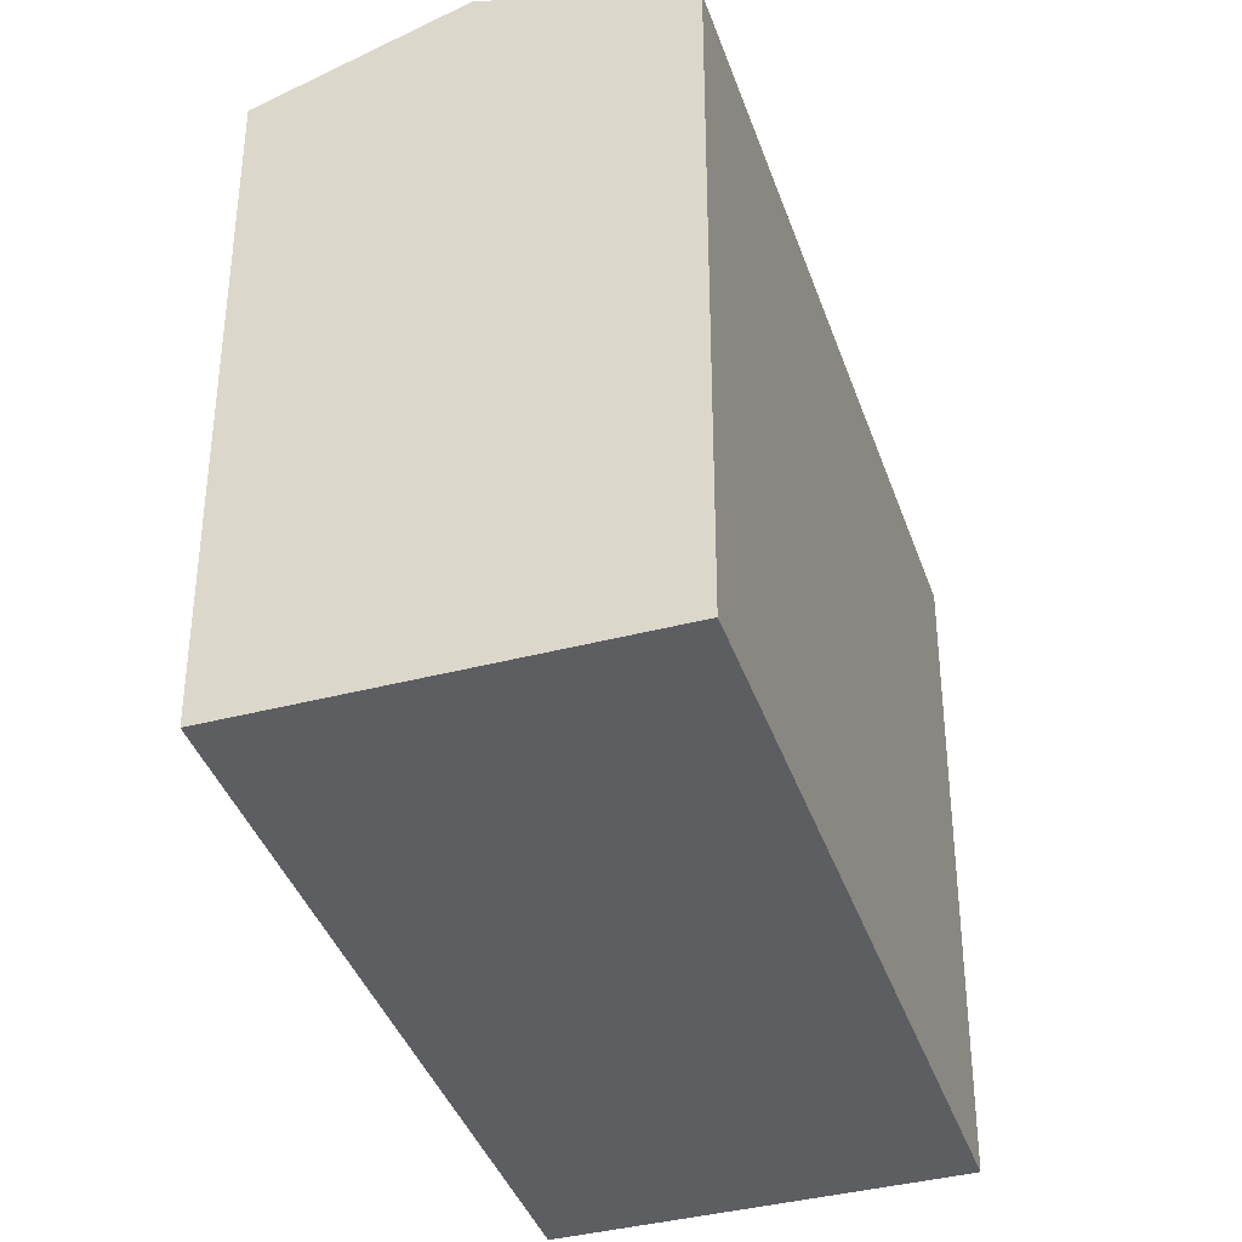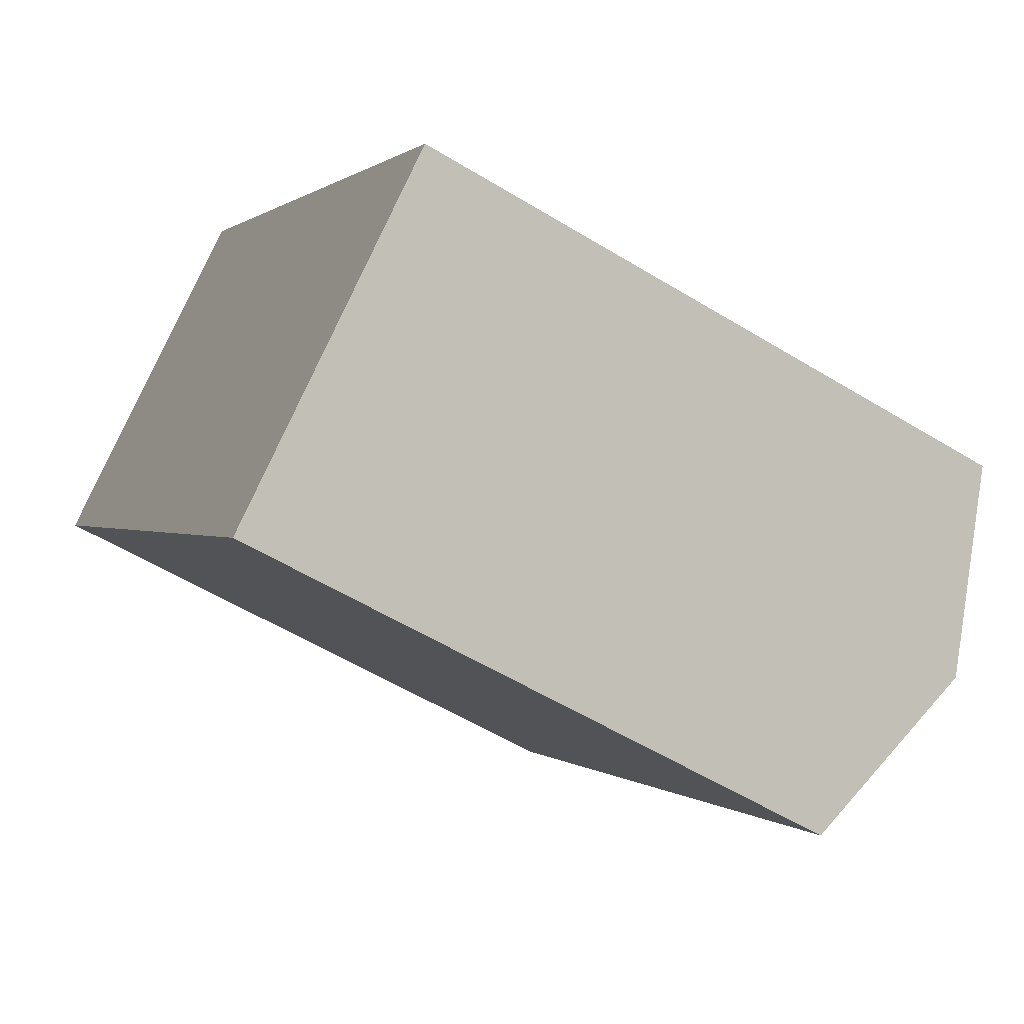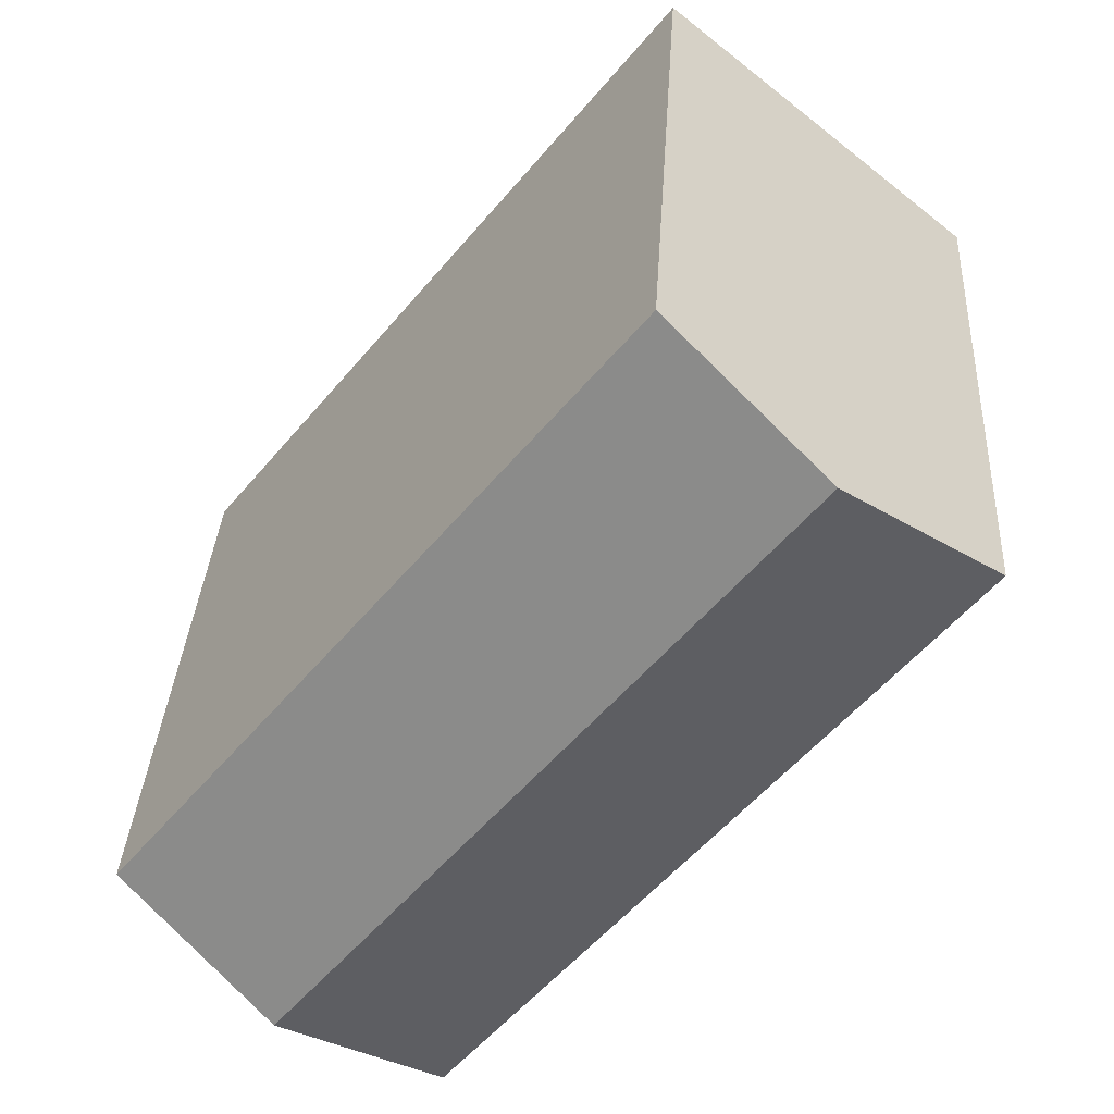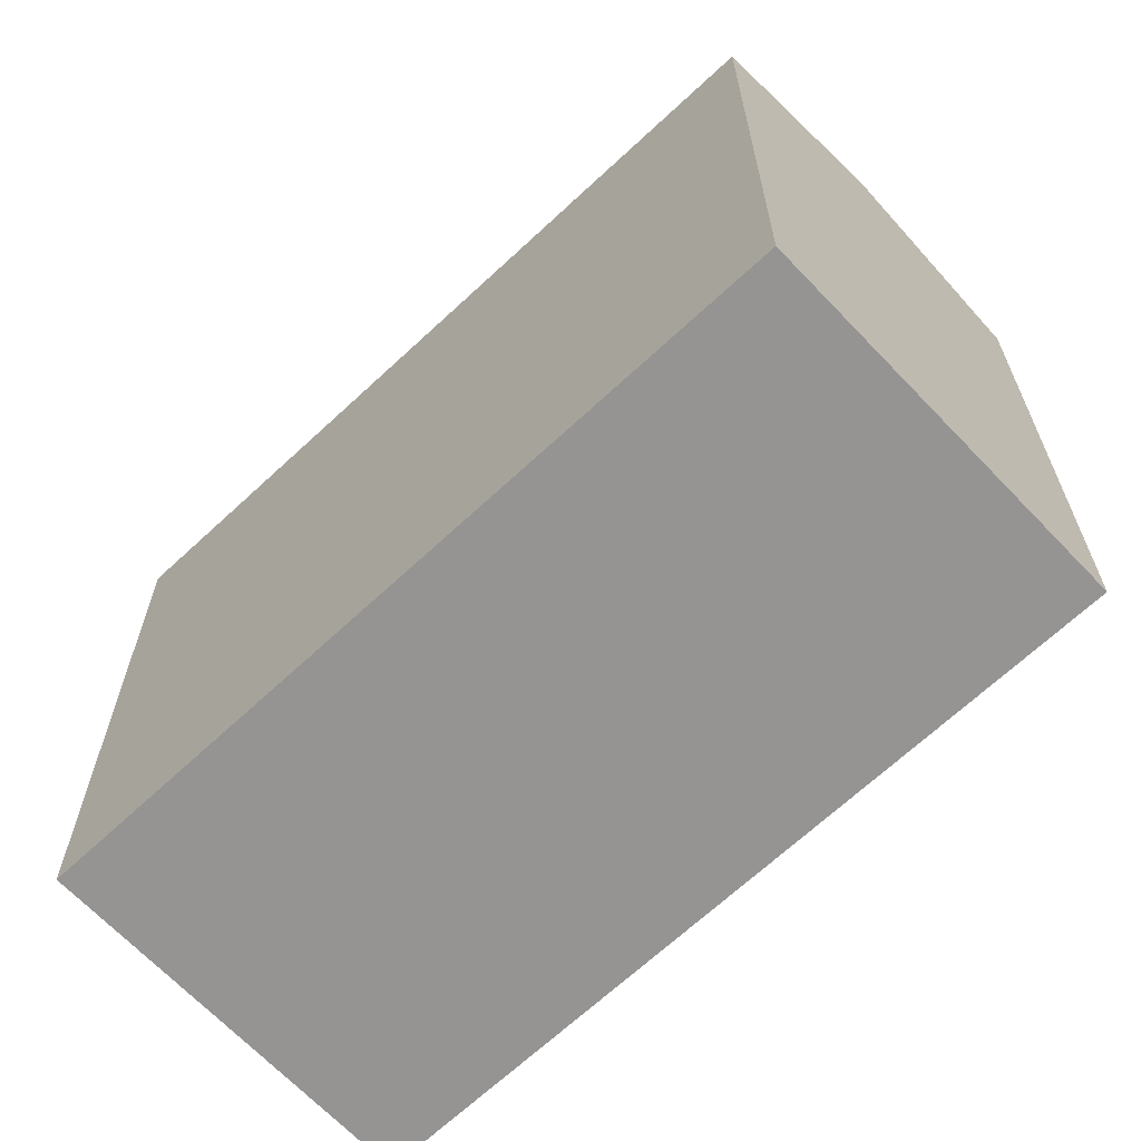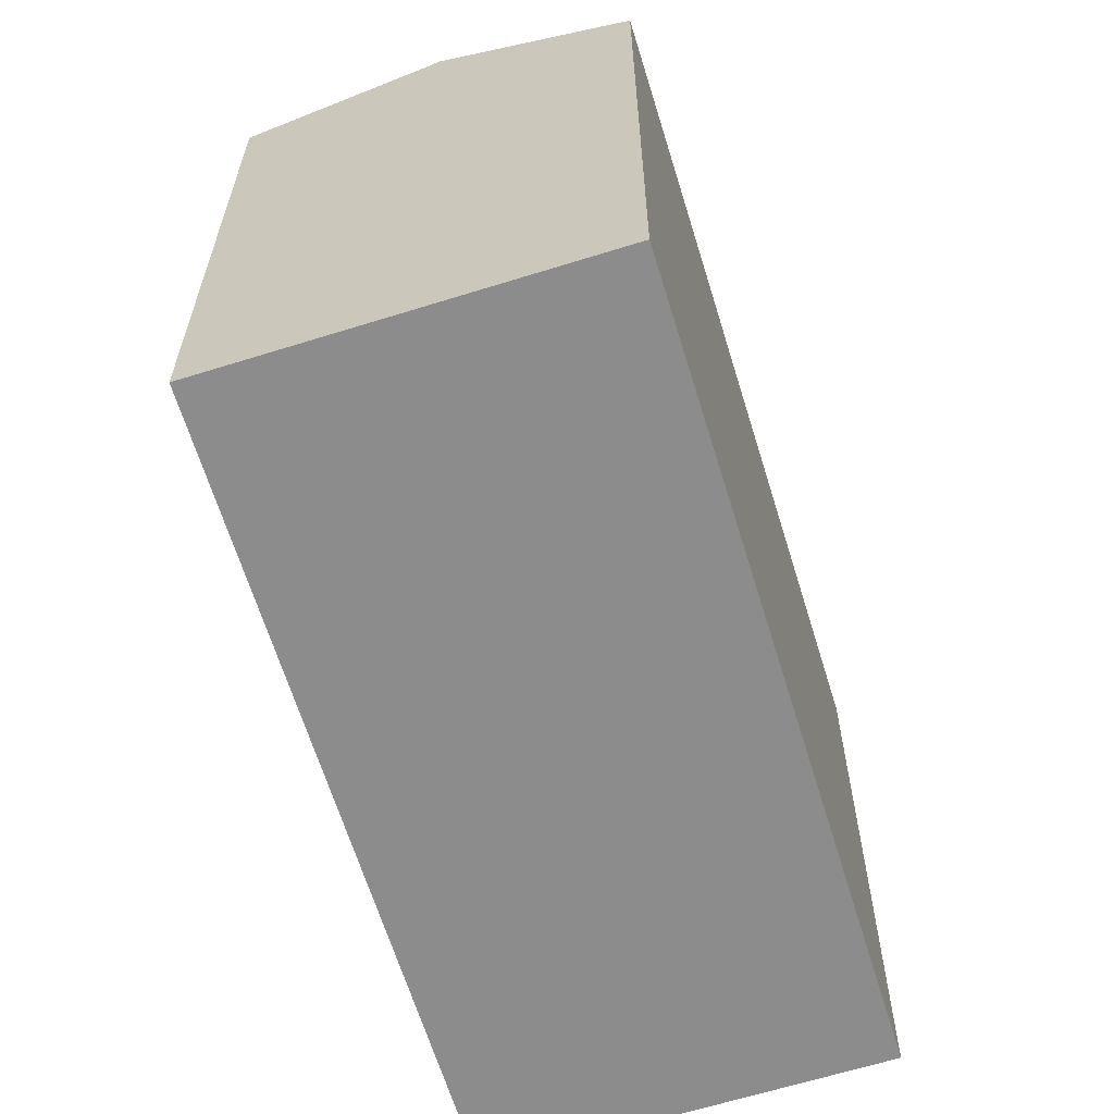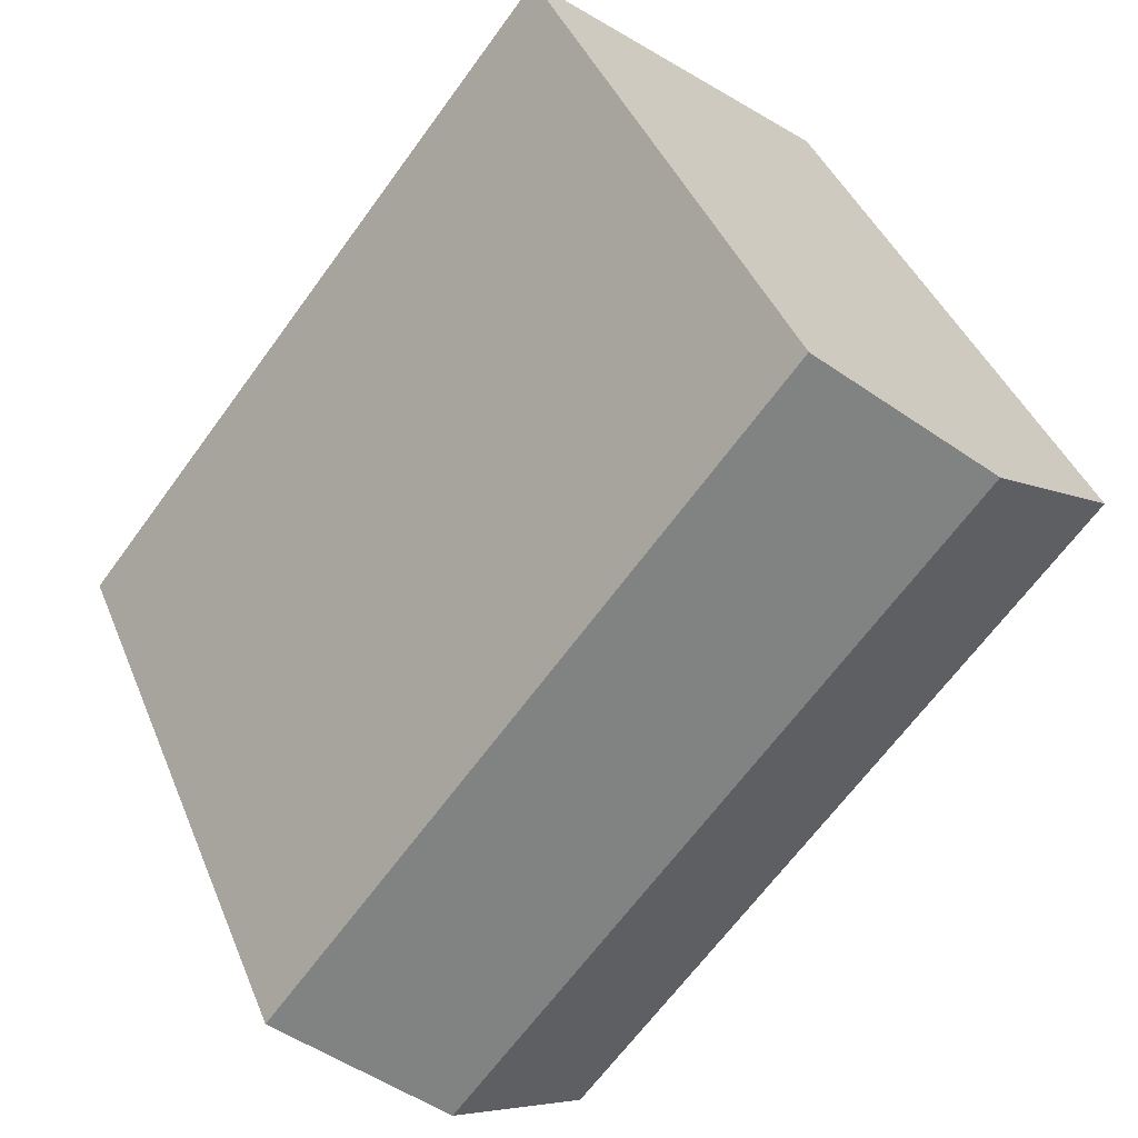
<metadata>
{"format":"obj","ext":"obj","renderer":"f3d","projection":"perspective","resolution":1024,"background":"white","views":[{"elev":-38.8,"azim":159.1,"up":"+Y"},{"elev":-55.5,"azim":57.2,"up":"+Z"},{"elev":33.7,"azim":-176.7,"up":"+Z"},{"elev":-67.1,"azim":94.4,"up":"+Y"},{"elev":-64.2,"azim":-21.7,"up":"+Y"},{"elev":41.2,"azim":159.2,"up":"+Z"}]}
</metadata>
<code>
v  0 0 0
v  24.93 7.093e-16 -11.58
v  9.458 -4.722e-16 7.711
v  15.47 1.182e-15 -19.3
v  20.2 21.81 -15.44
v  0.0004222 19.79 -0.0006268
v  4.729 21.81 3.855
v  15.47 19.79 -19.3
v  24.93 19.79 -11.59
v  9.458 19.79 7.711
g defaultobject
f 1 2 3
f 2 1 4
f 5 6 7
f 6 5 8
f 9 7 10
f 7 9 5
f 10 1 3
f 1 10 6
f 6 10 7
f 6 4 1
f 4 6 8
f 8 2 4
f 2 8 9
f 9 8 5
f 2 10 3
f 10 2 9

</code>
